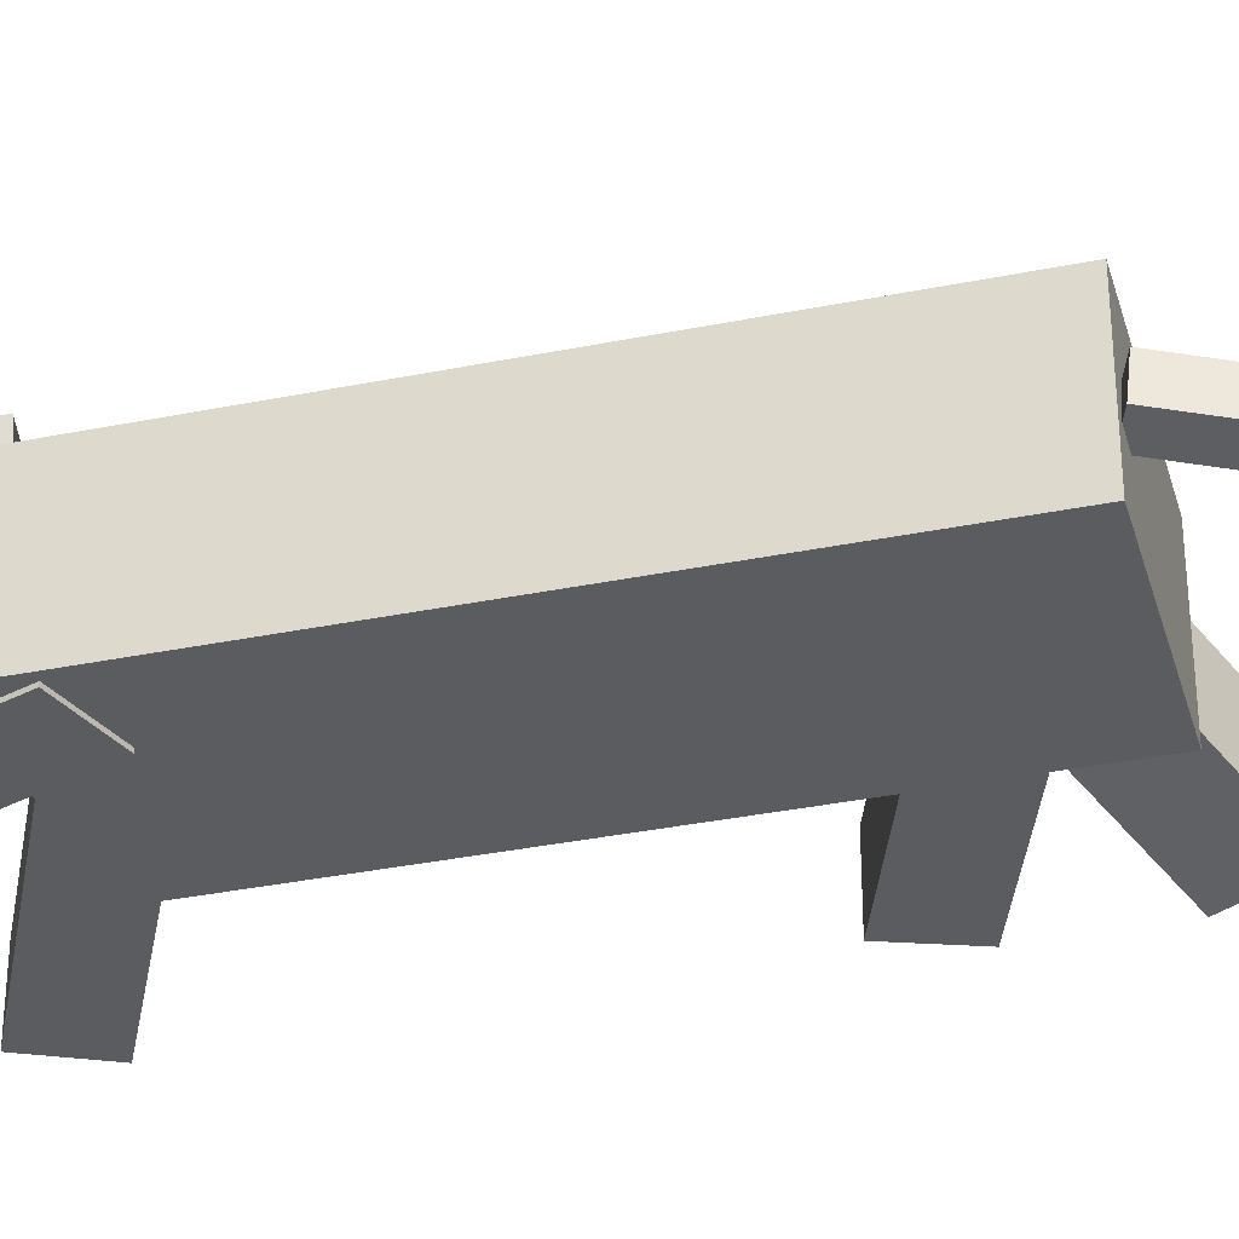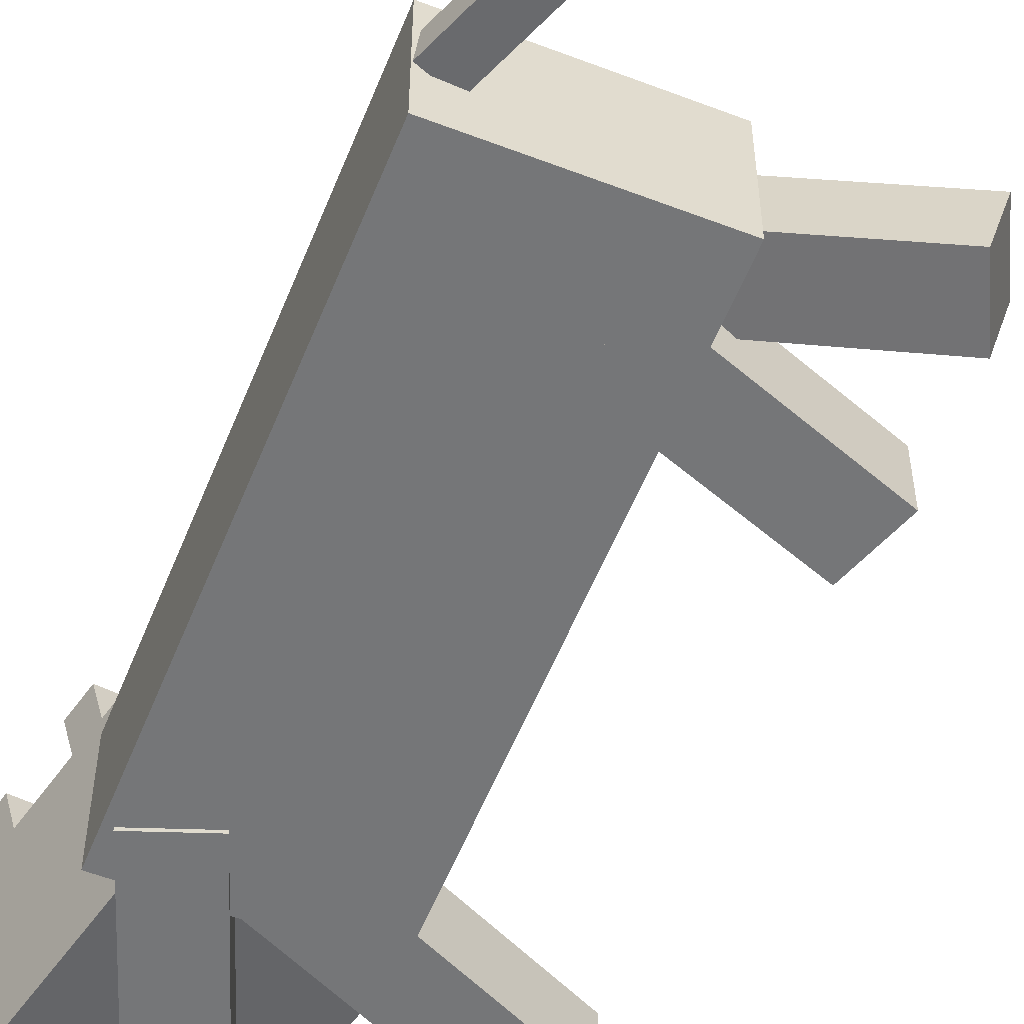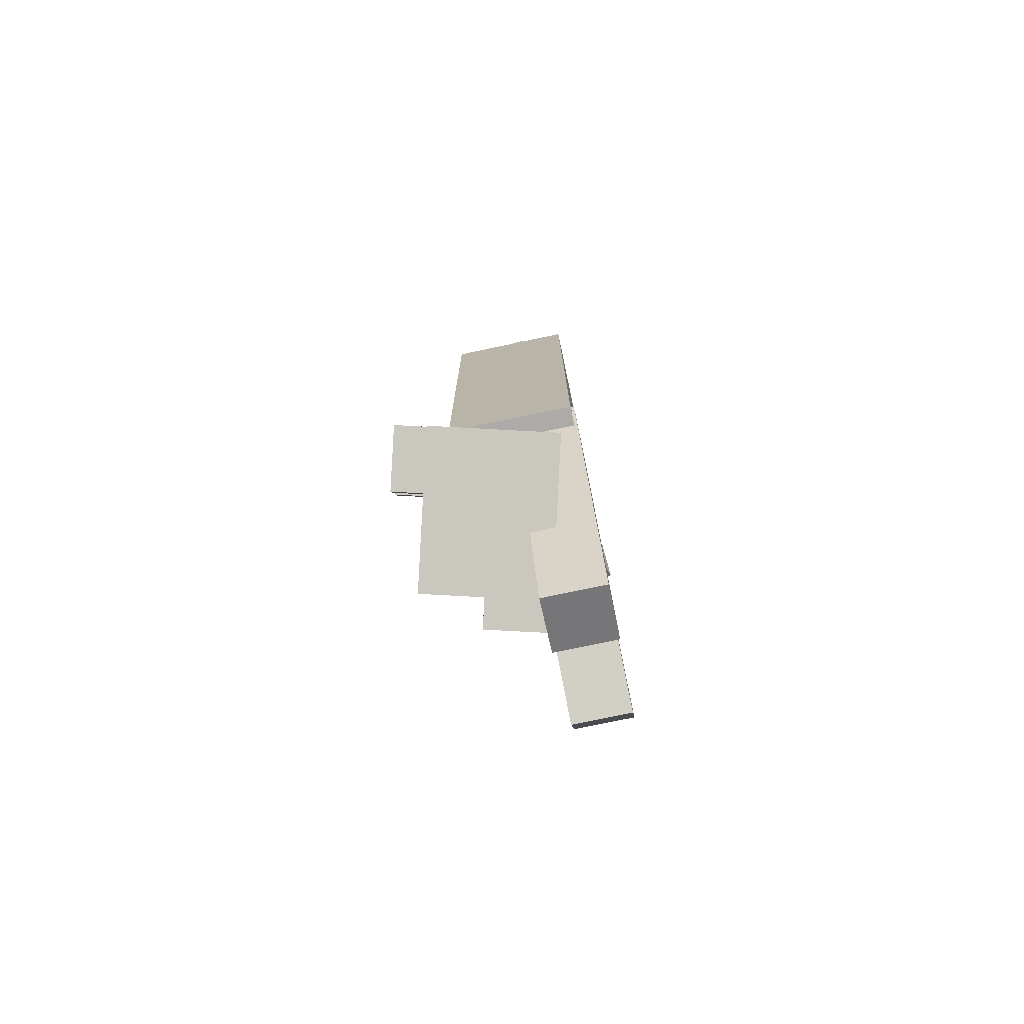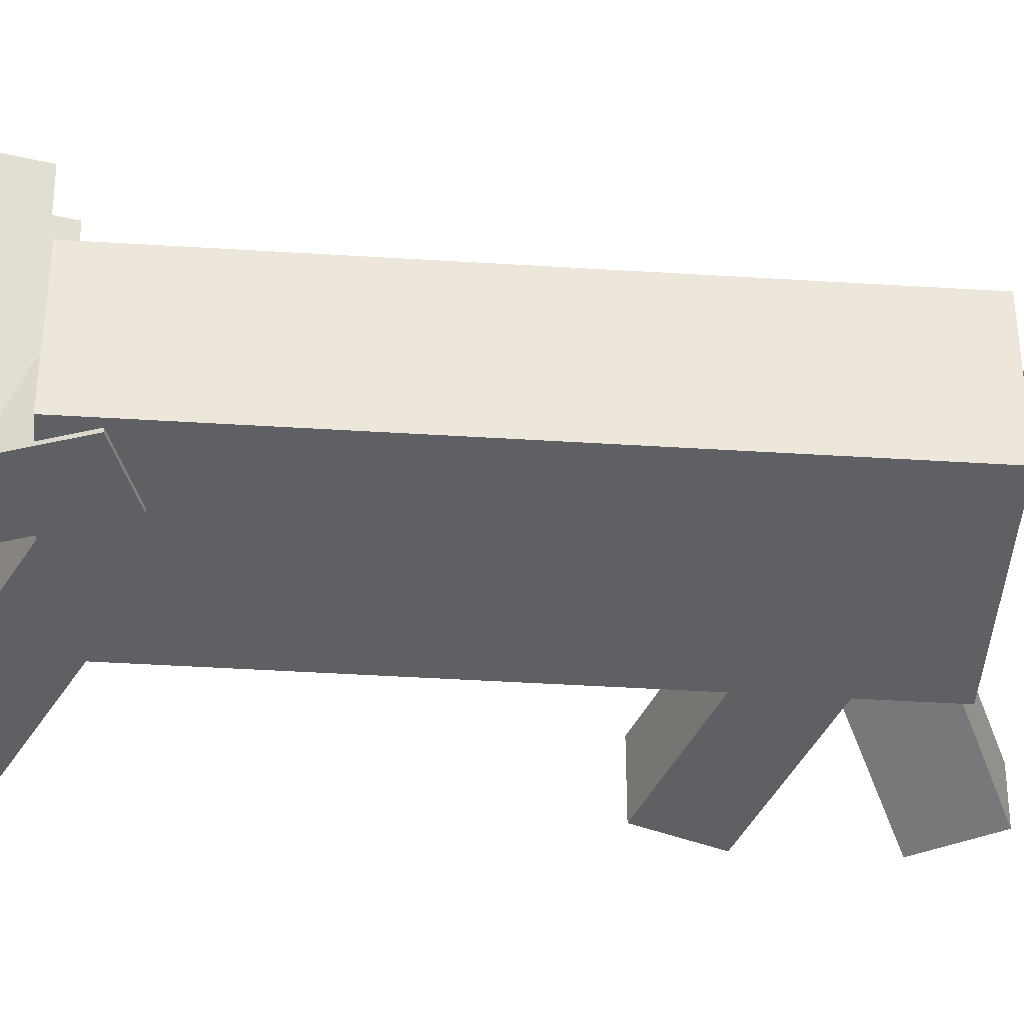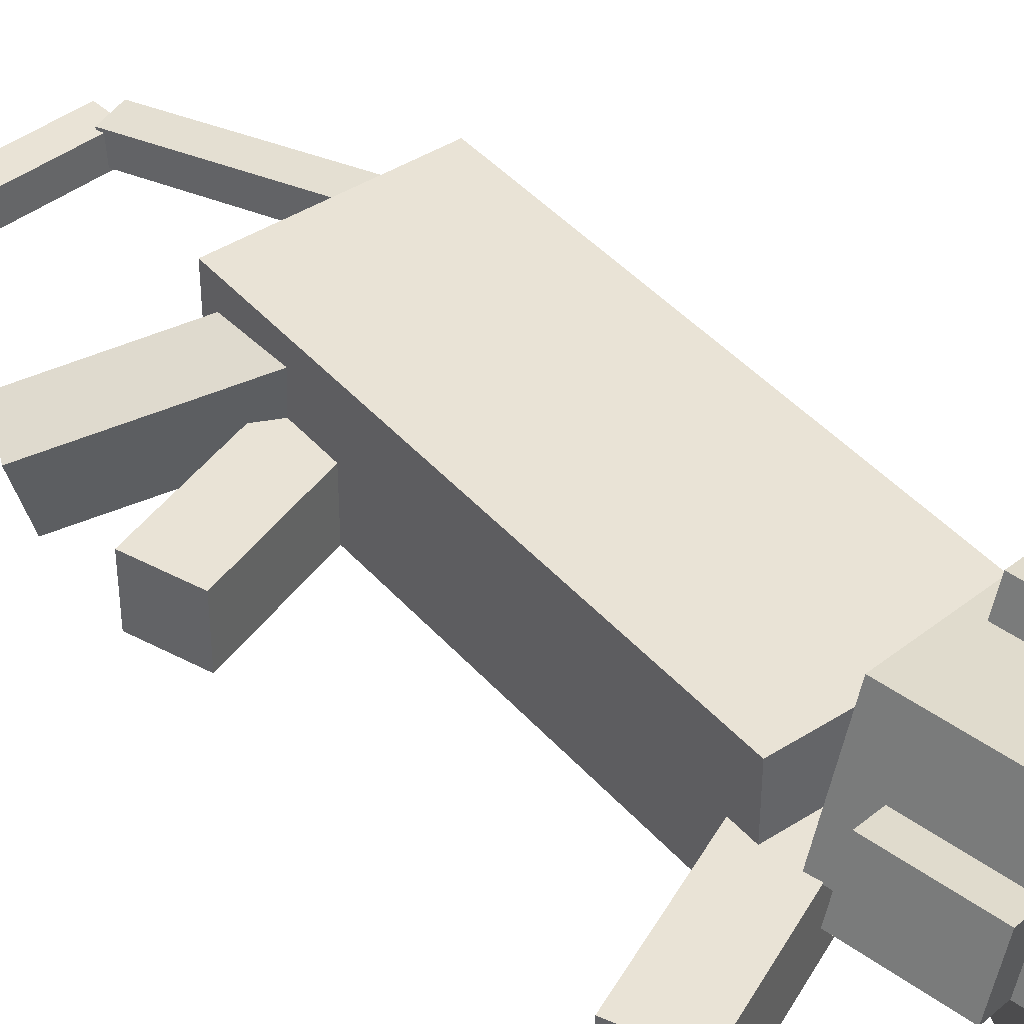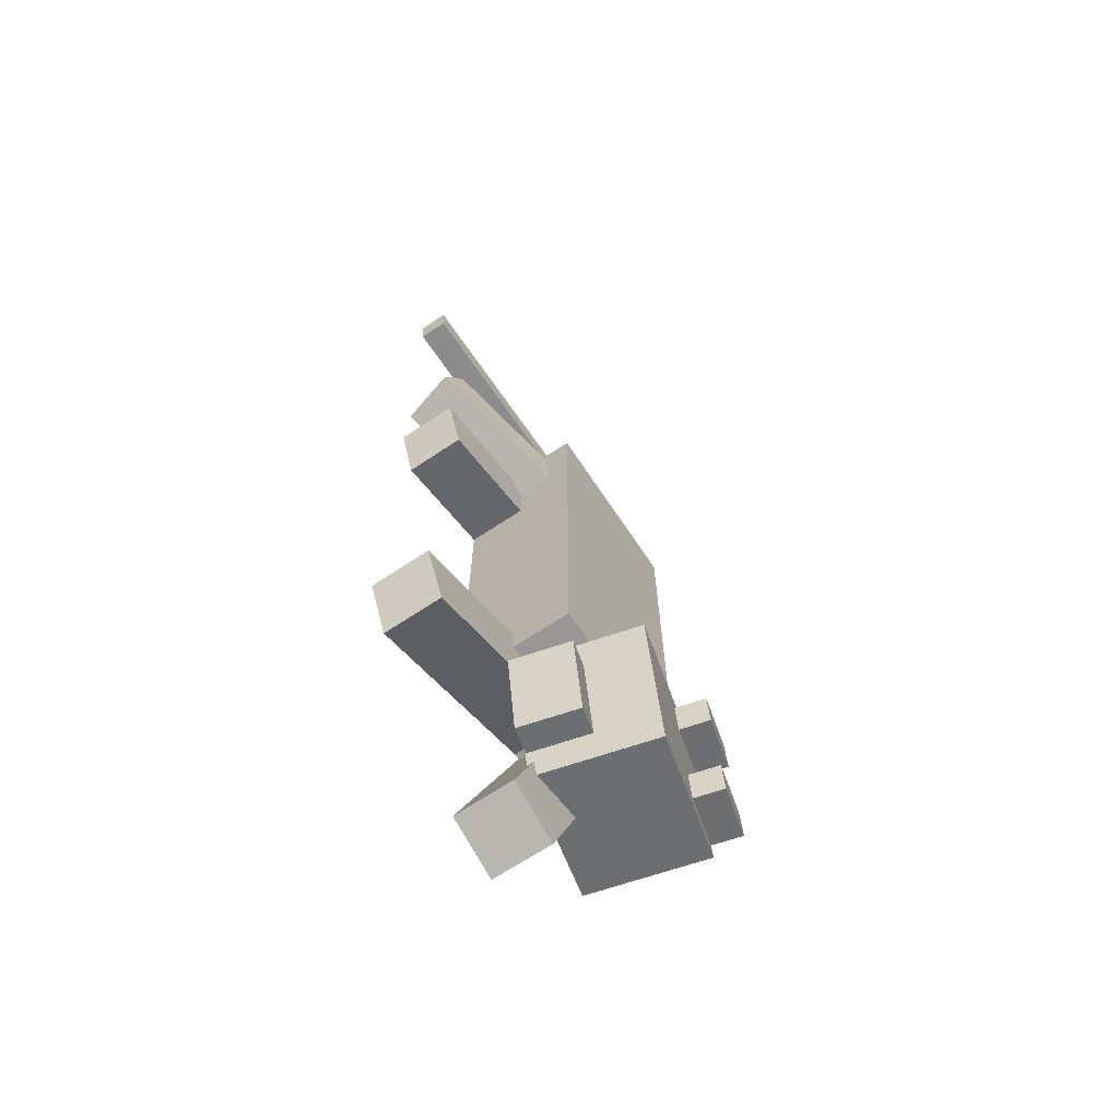
<metadata>
{"format":"obj","ext":"obj","renderer":"f3d","projection":"perspective","resolution":1024,"background":"white","views":[{"elev":-35.1,"azim":-74.9,"up":"+Y"},{"elev":-56.8,"azim":-21.8,"up":"+Y"},{"elev":-76.2,"azim":-78.1,"up":"+Z"},{"elev":-42.5,"azim":-94.3,"up":"+Y"},{"elev":42.3,"azim":142.6,"up":"+Y"},{"elev":-68.2,"azim":123.7,"up":"+Z"}]}
</metadata>
<code>
o head
v -9.892 3.599 -13.58
v -5.227 4.849 -14.88
v -8.857 -0.265 -13.58
v -4.192 0.985 -14.88
v -6.477 4.514 -19.71
v -11.14 3.264 -18.41
v -5.442 0.6501 -19.71
v -10.11 -0.5999 -18.41
f 1 3 2
f 3 4 2
f 5 7 6
f 7 8 6
f 5 6 2
f 6 1 2
f 8 7 3
f 7 4 3
f 6 8 1
f 8 3 1
f 2 4 5
f 4 7 5
o head
v -5.898 2.619 -15.59
v -4.032 3.119 -16.1
v -5.38 0.6874 -15.59
v -3.514 1.187 -16.1
v -4.782 2.918 -19
v -6.648 2.418 -18.48
v -4.264 0.9864 -19
v -6.13 0.4864 -18.48
f 9 11 10
f 11 12 10
f 13 15 14
f 15 16 14
f 13 14 10
f 14 9 10
f 16 15 11
f 15 12 11
f 14 16 9
f 16 11 9
f 10 12 13
f 12 15 13
o head
v -11.03 4.33 -16.97
v -9.16 4.83 -17.48
v -10.77 3.364 -16.97
v -8.901 3.864 -17.48
v -9.41 4.763 -18.45
v -11.28 4.263 -17.93
v -9.151 3.797 -18.45
v -11.02 3.297 -17.93
f 17 19 18
f 19 20 18
f 21 23 22
f 23 24 22
f 21 22 18
f 22 17 18
f 24 23 19
f 23 20 19
f 22 24 17
f 24 19 17
f 18 20 21
f 20 23 21
o head
v -10.28 4.531 -14.07
v -8.41 5.031 -14.59
v -10.02 3.565 -14.07
v -8.151 4.065 -14.59
v -8.66 4.964 -15.55
v -10.53 4.464 -15.03
v -8.401 3.998 -15.55
v -10.27 3.498 -15.03
f 25 27 26
f 27 28 26
f 29 31 30
f 31 32 30
f 29 30 26
f 30 25 26
f 32 31 27
f 31 28 27
f 30 32 25
f 32 27 25
f 26 28 29
f 28 31 29
o body
v -10 3 -14
v -4 3 -14
v -10 3 2
v -4 3 2
v -4 -1 -14
v -10 -1 -14
v -4 -1 2
v -10 -1 2
f 33 35 34
f 35 36 34
f 37 39 38
f 39 40 38
f 37 38 34
f 38 33 34
f 40 39 35
f 39 36 35
f 38 40 33
f 40 35 33
f 34 36 37
f 36 39 37
o tail1
v -9.926 1.522 2.214
v -8.987 1.47 1.873
v -7.257 0.6311 9.703
v -6.319 0.5789 9.362
v -9.074 0.4777 1.786
v -10.01 0.5299 2.127
v -6.405 -0.4135 9.275
v -7.344 -0.3613 9.616
f 41 43 42
f 43 44 42
f 45 47 46
f 47 48 46
f 45 46 42
f 46 41 42
f 48 47 43
f 47 44 43
f 46 48 41
f 48 43 41
f 42 44 45
f 44 47 45
o tail2
v -6.816 0.5 10.21
v -6.903 0.5 9.214
v 1.153 0.5 9.513
v 1.066 0.5 8.517
v -6.903 -0.5 9.214
v -6.816 -0.5 10.21
v 1.066 -0.5 8.517
v 1.153 -0.5 9.513
f 49 51 50
f 51 52 50
f 53 55 54
f 55 56 54
f 53 54 50
f 54 49 50
f 56 55 51
f 55 52 51
f 54 56 49
f 56 51 49
f 50 52 53
f 52 55 53
o backLegL
v -5.331 2.486 0.817
v -4.482 2.389 -0.9912
v -0.124 0.9075 3.347
v 0.7251 0.8109 1.538
v -4.998 0.462 -1.131
v -5.847 0.5587 0.6775
v 0.2088 -1.116 1.399
v -0.6404 -1.02 3.207
f 57 59 58
f 59 60 58
f 61 63 62
f 63 64 62
f 61 62 58
f 62 57 58
f 64 63 59
f 63 60 59
f 62 64 57
f 64 59 57
f 58 60 61
f 60 63 61
o backLegR
v -5.221 1 0.316
v -5.905 1 -1.563
v 0.4175 1 -1.736
v -0.2665 1 -3.616
v -5.905 -1 -1.563
v -5.221 -1 0.316
v -0.2665 -1 -3.616
v 0.4175 -1 -1.736
f 65 67 66
f 67 68 66
f 69 71 70
f 71 72 70
f 69 70 66
f 70 65 66
f 72 71 67
f 71 68 67
f 70 72 65
f 72 67 65
f 66 68 69
f 68 71 69
o frontLegL
v -8.734 1 -10.99
v -9.579 1 -12.81
v 0.3293 1 -15.22
v -0.5159 1 -17.03
v -9.579 -1 -12.81
v -8.734 -1 -10.99
v -0.5159 -1 -17.03
v 0.3293 -1 -15.22
f 73 75 74
f 75 76 74
f 77 79 78
f 79 80 78
f 77 78 74
f 78 73 74
f 80 79 75
f 79 76 75
f 78 80 73
f 80 75 73
f 74 76 77
f 76 79 77
o frontLegR
v -7.893 0.9 -12.21
v -9.772 0.9 -12.89
v -4.473 0.9 -21.6
v -6.352 0.9 -22.29
v -9.772 -1.1 -12.89
v -7.893 -1.1 -12.21
v -6.352 -1.1 -22.29
v -4.473 -1.1 -21.6
f 81 83 82
f 83 84 82
f 85 87 86
f 87 88 86
f 85 86 82
f 86 81 82
f 88 87 83
f 87 84 83
f 86 88 81
f 88 83 81
f 82 84 85
f 84 87 85

</code>
